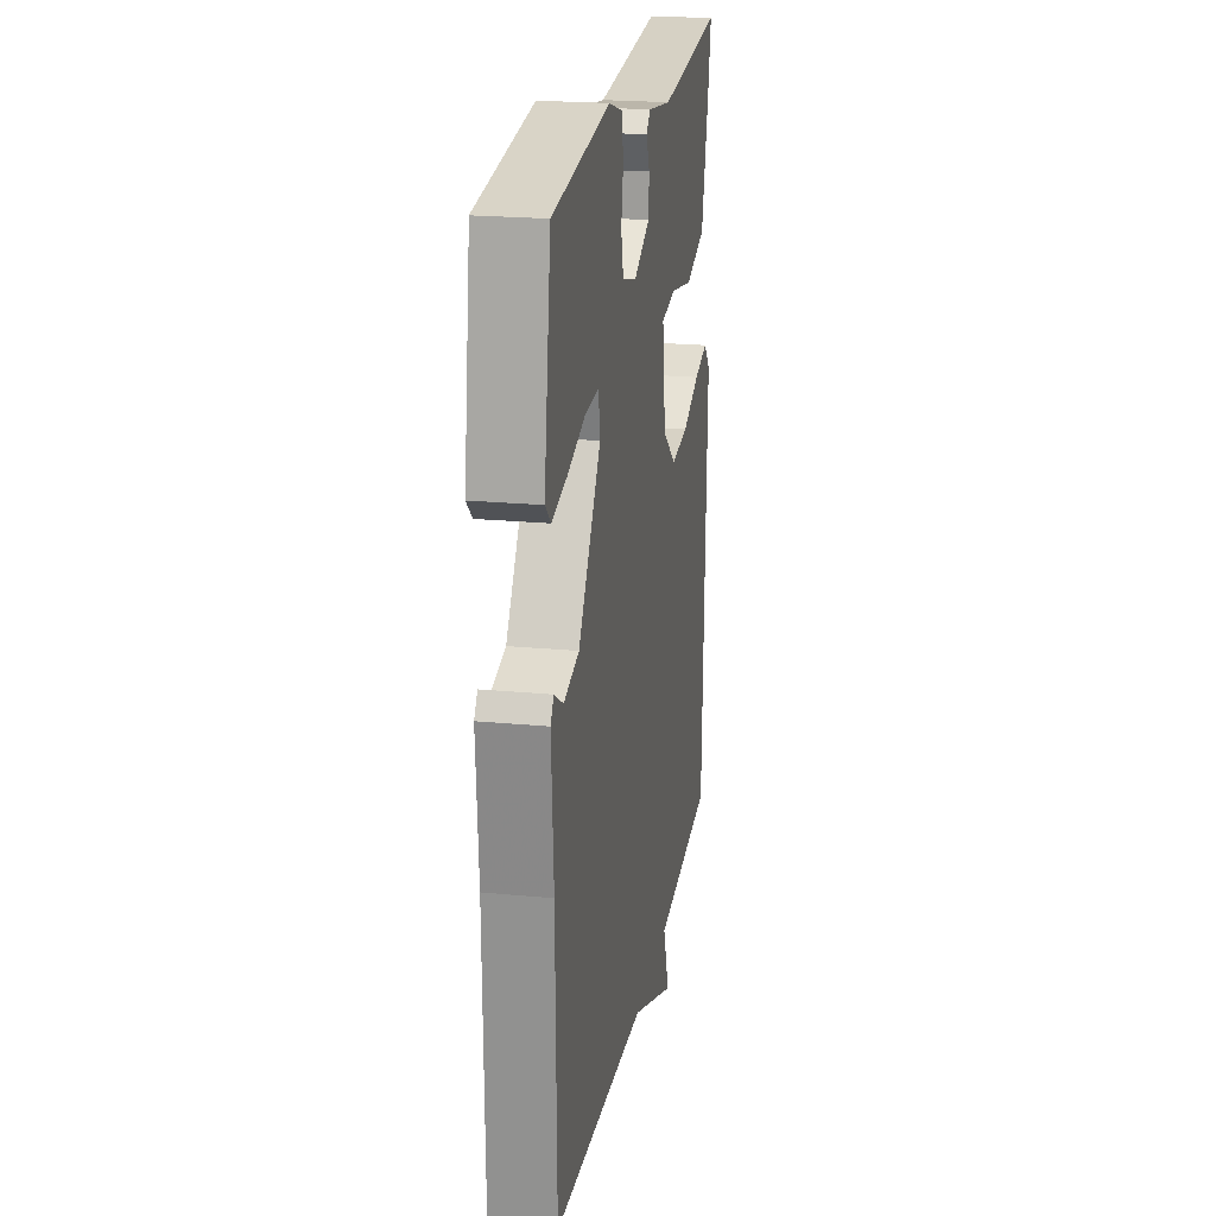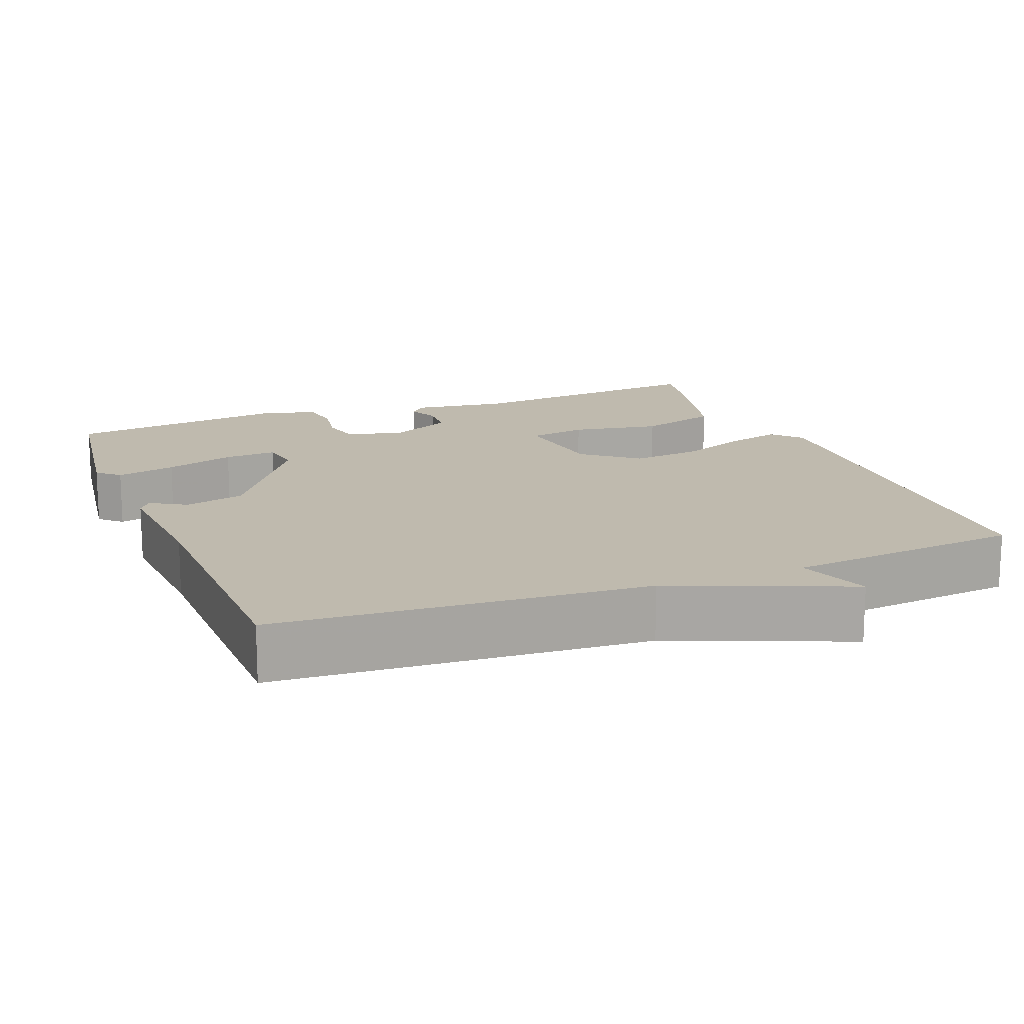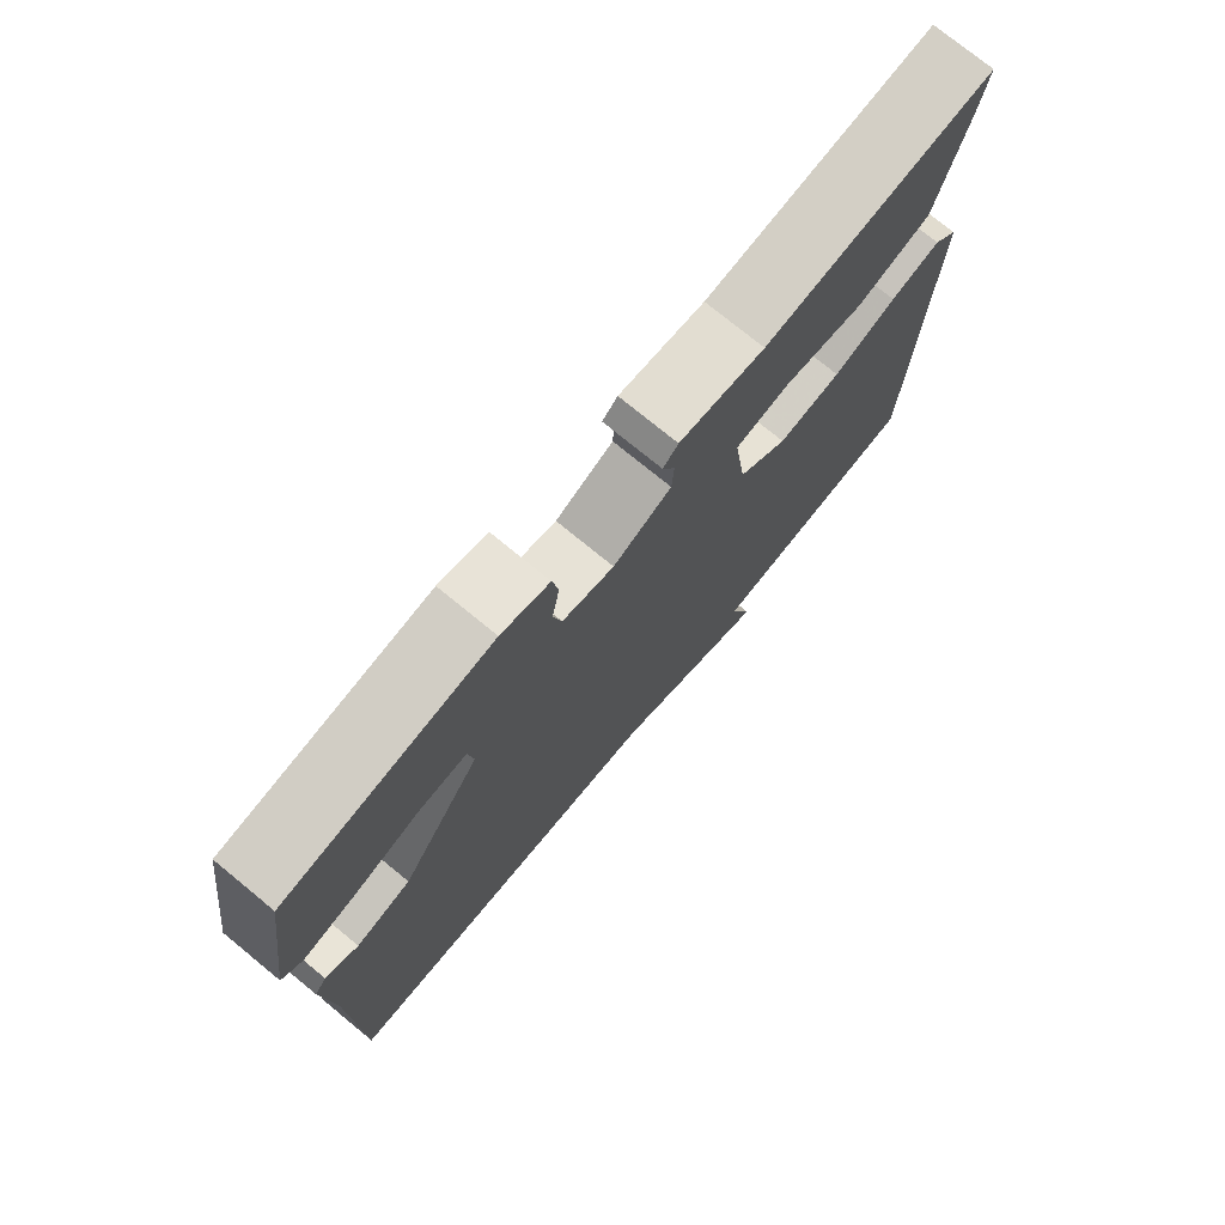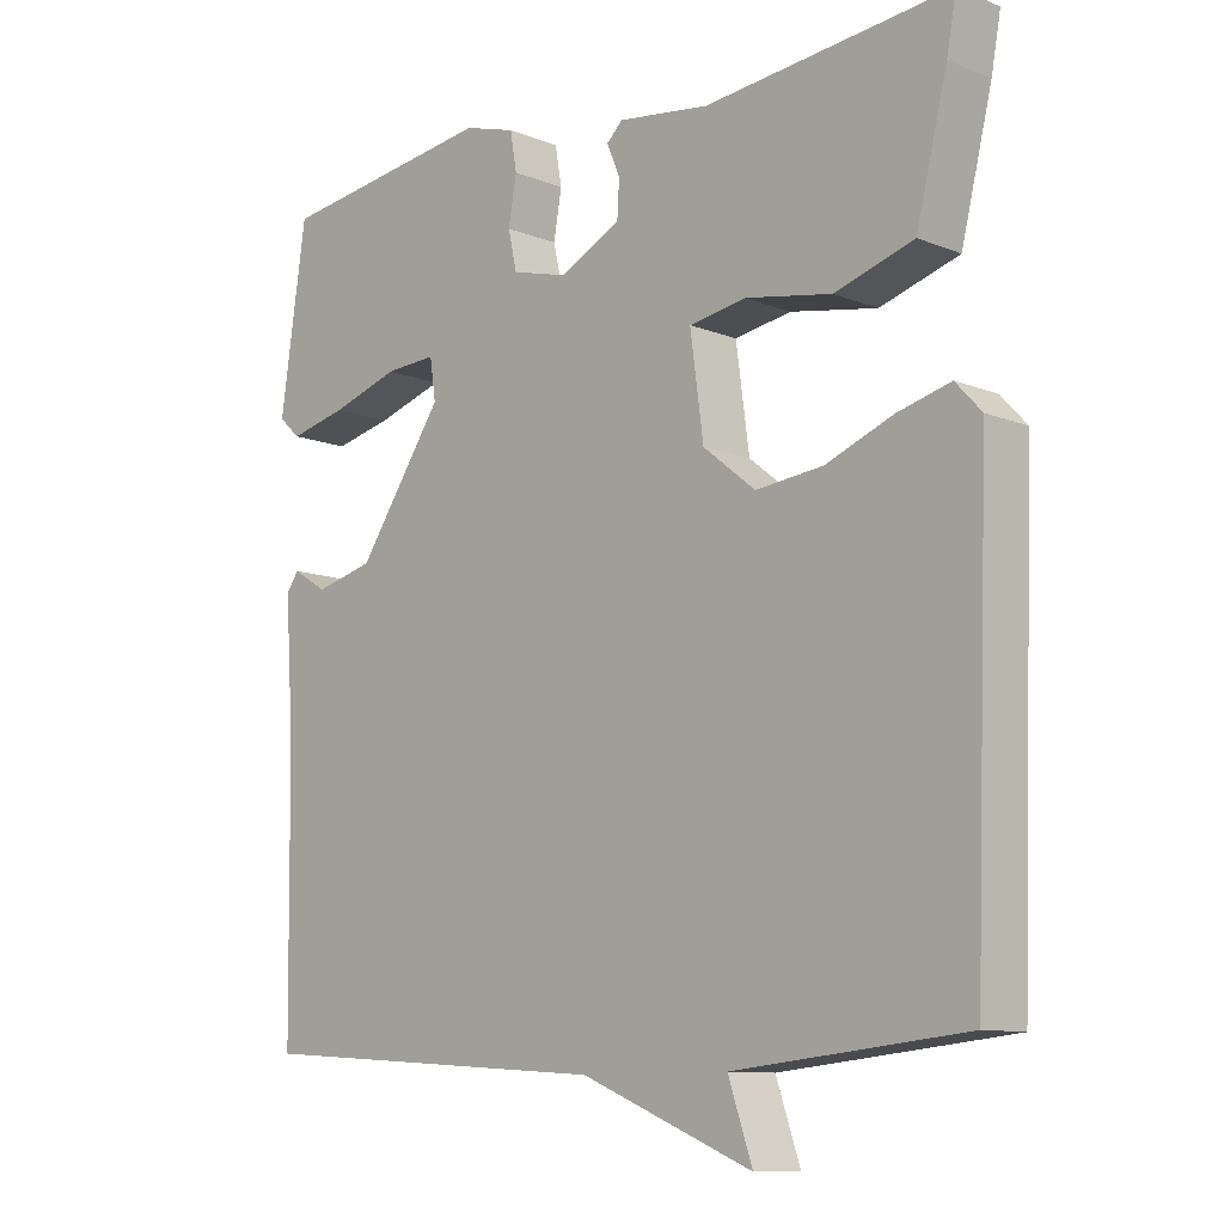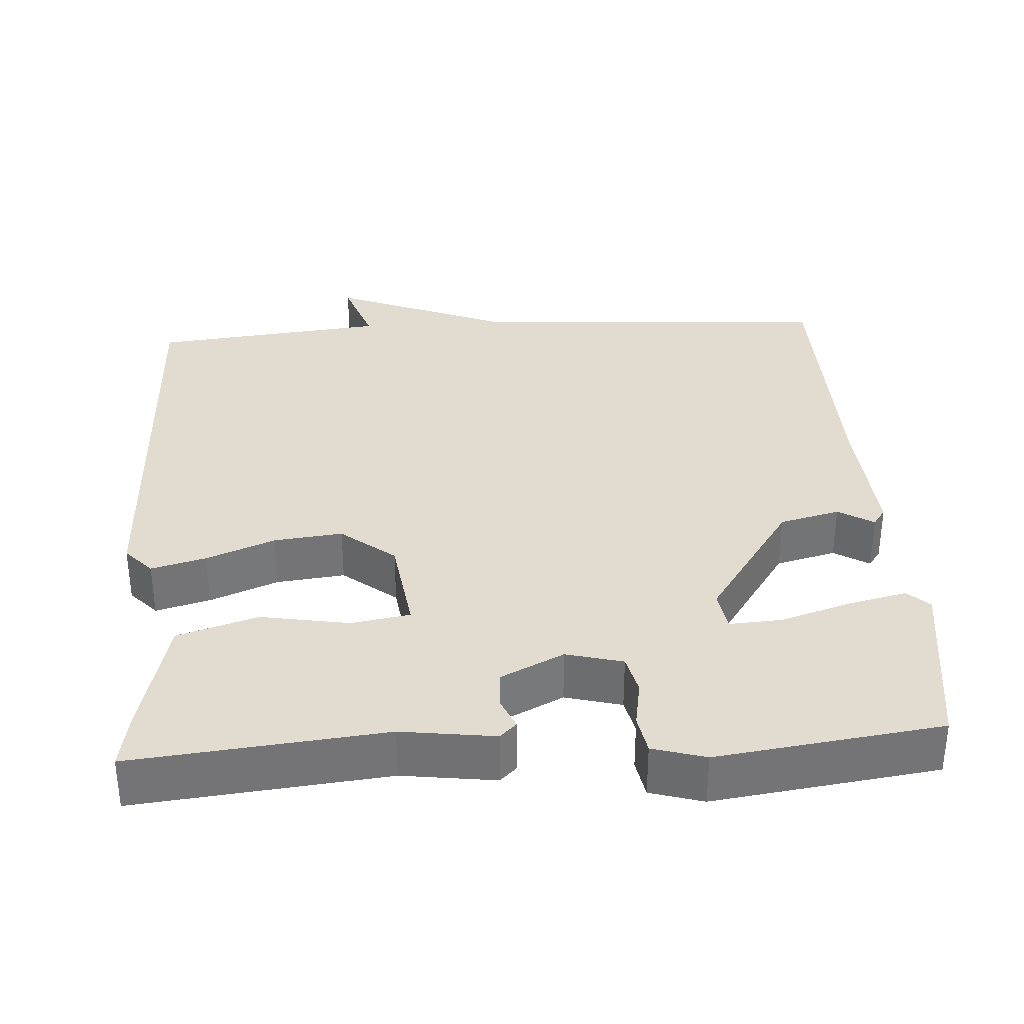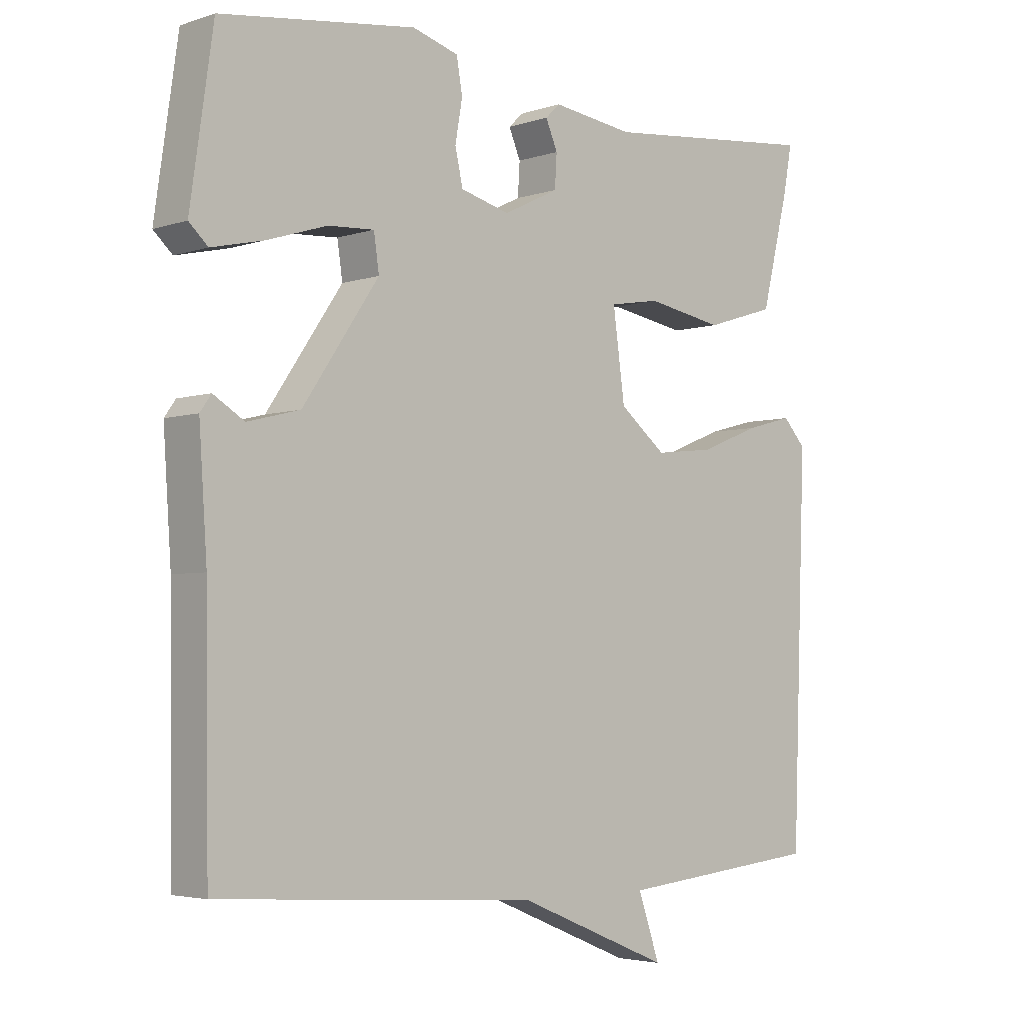
<metadata>
{"format":"obj","ext":"obj","renderer":"f3d","projection":"perspective","resolution":1024,"background":"white","views":[{"elev":21.4,"azim":99.7,"up":"+Z"},{"elev":15.6,"azim":158.5,"up":"+Y"},{"elev":75.3,"azim":129.3,"up":"+Z"},{"elev":-10.5,"azim":-134.9,"up":"+Z"},{"elev":34.2,"azim":-3.8,"up":"+Y"},{"elev":-3.9,"azim":137.2,"up":"+Z"}]}
</metadata>
<code>
v 0.5 0.07 -0.5
v 0.012 0.07 -0.532
v -0.221 0.07 -0.628
v -0.188 0.07 -0.532
v -0.5 0.07 -0.5
v -0.521 0.07 0.071
v -0.486 0.07 0.109
v -0.414 0.07 0.09
v -0.323 0.07 0.054
v -0.232 0.07 0.044
v -0.161 0.07 0.101
v -0.143 0.07 0.234
v -0.22 0.07 0.247
v -0.338 0.07 0.226
v -0.445 0.07 0.259
v -0.487 0.07 0.429
v -0.5 0.07 0.5
v -0.167 0.07 0.467
v -0.043 0.07 0.484
v -0.021 0.07 0.463
v -0.039 0.07 0.421
v -0.036 0.07 0.371
v 0.048 0.07 0.33
v 0.123 0.07 0.35
v 0.135 0.07 0.403
v 0.124 0.07 0.466
v 0.133 0.07 0.518
v 0.203 0.07 0.539
v 0.5 0.07 0.5
v 0.535 0.07 0.257
v 0.506 0.07 0.23
v 0.427 0.07 0.248
v 0.335 0.07 0.277
v 0.265 0.07 0.281
v 0.257 0.07 0.226
v 0.373 0.07 0.056
v 0.453 0.07 0.036
v 0.5 0.07 0.065
v 0.517 0.07 0.041
v 0.505 0.07 -0.137
v 0.5 0 -0.5
v 0.012 0 -0.532
v -0.221 0 -0.628
v -0.188 0 -0.532
v -0.5 0 -0.5
v -0.521 0 0.071
v -0.486 0 0.109
v -0.414 0 0.09
v -0.323 0 0.054
v -0.232 0 0.044
v -0.161 0 0.101
v -0.143 0 0.234
v -0.22 0 0.247
v -0.338 0 0.226
v -0.445 0 0.259
v -0.487 0 0.429
v -0.5 0 0.5
v -0.167 0 0.467
v -0.043 0 0.484
v -0.021 0 0.463
v -0.039 0 0.421
v -0.036 0 0.371
v 0.048 0 0.33
v 0.123 0 0.35
v 0.135 0 0.403
v 0.124 0 0.466
v 0.133 0 0.518
v 0.203 0 0.539
v 0.5 0 0.5
v 0.535 0 0.257
v 0.506 0 0.23
v 0.427 0 0.248
v 0.335 0 0.277
v 0.265 0 0.281
v 0.257 0 0.226
v 0.373 0 0.056
v 0.453 0 0.036
v 0.5 0 0.065
v 0.517 0 0.041
v 0.505 0 -0.137
f 37 38 39 40
f 40 1 2
f 37 40 2
f 36 37 2
f 2 3 4
f 36 2 4
f 35 36 4
f 34 35 4 5
f 31 32 33
f 30 31 33
f 29 30 33
f 28 29 33
f 27 28 33
f 26 27 33
f 25 26 33
f 24 25 33 34
f 23 24 34 5
f 18 19 20 21
f 18 21 22
f 17 18 22
f 16 17 22
f 15 16 22
f 14 15 22
f 13 14 22
f 12 13 22 23
f 7 8 9
f 6 7 9
f 5 6 9
f 5 9 10
f 11 12 23
f 11 23 5
f 5 10 11
f 80 79 78 77
f 42 41 80
f 42 80 77
f 42 77 76
f 44 43 42
f 44 42 76
f 44 76 75
f 45 44 75 74
f 73 72 71
f 73 71 70
f 73 70 69
f 73 69 68
f 73 68 67
f 73 67 66
f 73 66 65
f 74 73 65 64
f 45 74 64 63
f 61 60 59 58
f 62 61 58
f 62 58 57
f 62 57 56
f 62 56 55
f 62 55 54
f 62 54 53
f 63 62 53 52
f 49 48 47
f 49 47 46
f 49 46 45
f 50 49 45
f 63 52 51
f 45 63 51
f 51 50 45
f 1 41 42 2
f 2 42 43 3
f 3 43 44 4
f 4 44 45 5
f 5 45 46 6
f 6 46 47 7
f 7 47 48 8
f 8 48 49 9
f 9 49 50 10
f 10 50 51 11
f 11 51 52 12
f 12 52 53 13
f 13 53 54 14
f 14 54 55 15
f 15 55 56 16
f 16 56 57 17
f 17 57 58 18
f 18 58 59 19
f 19 59 60 20
f 20 60 61 21
f 21 61 62 22
f 22 62 63 23
f 23 63 64 24
f 24 64 65 25
f 25 65 66 26
f 26 66 67 27
f 27 67 68 28
f 28 68 69 29
f 29 69 70 30
f 30 70 71 31
f 31 71 72 32
f 32 72 73 33
f 33 73 74 34
f 34 74 75 35
f 35 75 76 36
f 36 76 77 37
f 37 77 78 38
f 38 78 79 39
f 39 79 80 40
f 40 80 41 1

</code>
